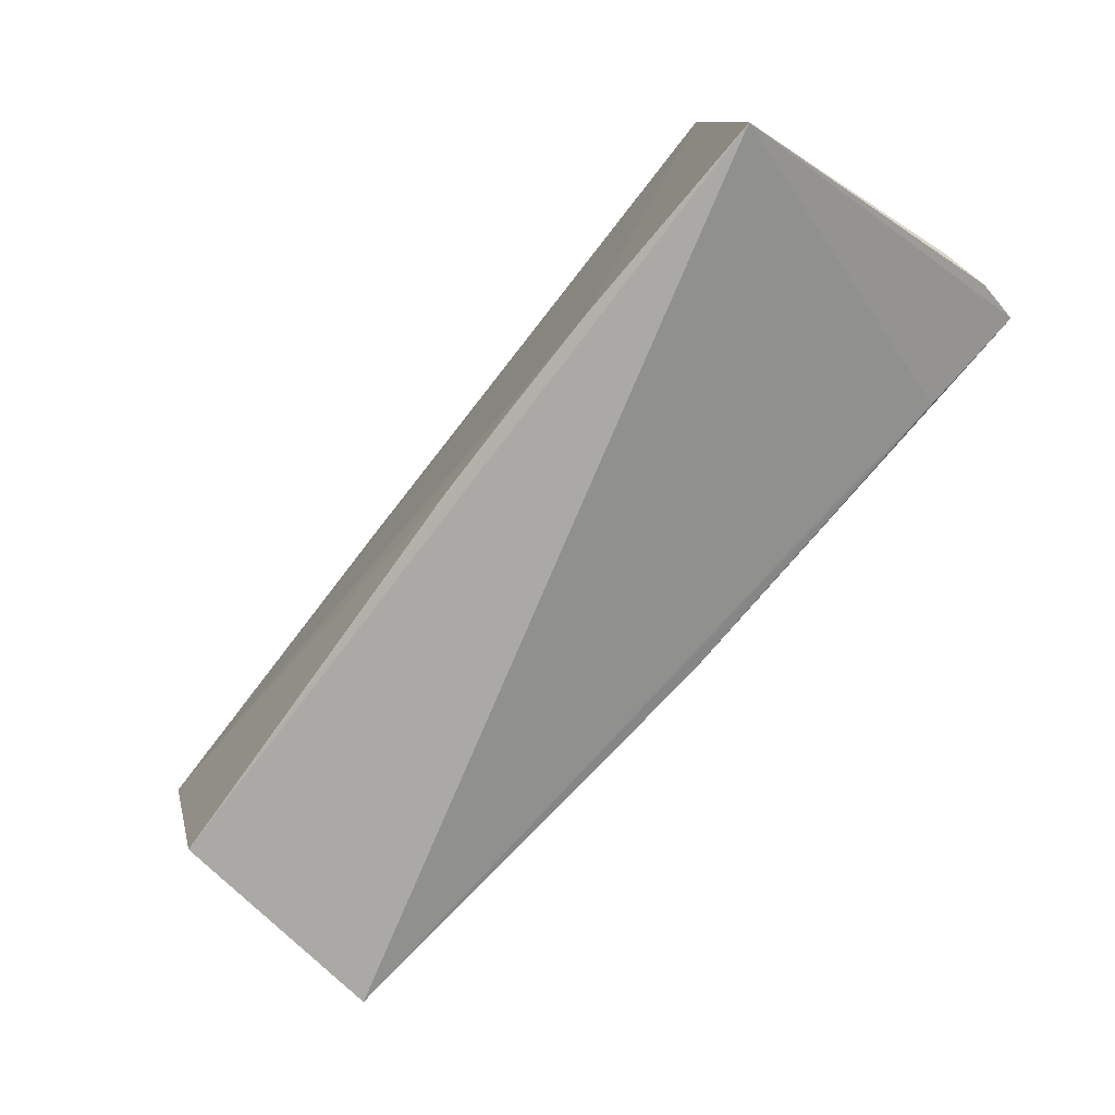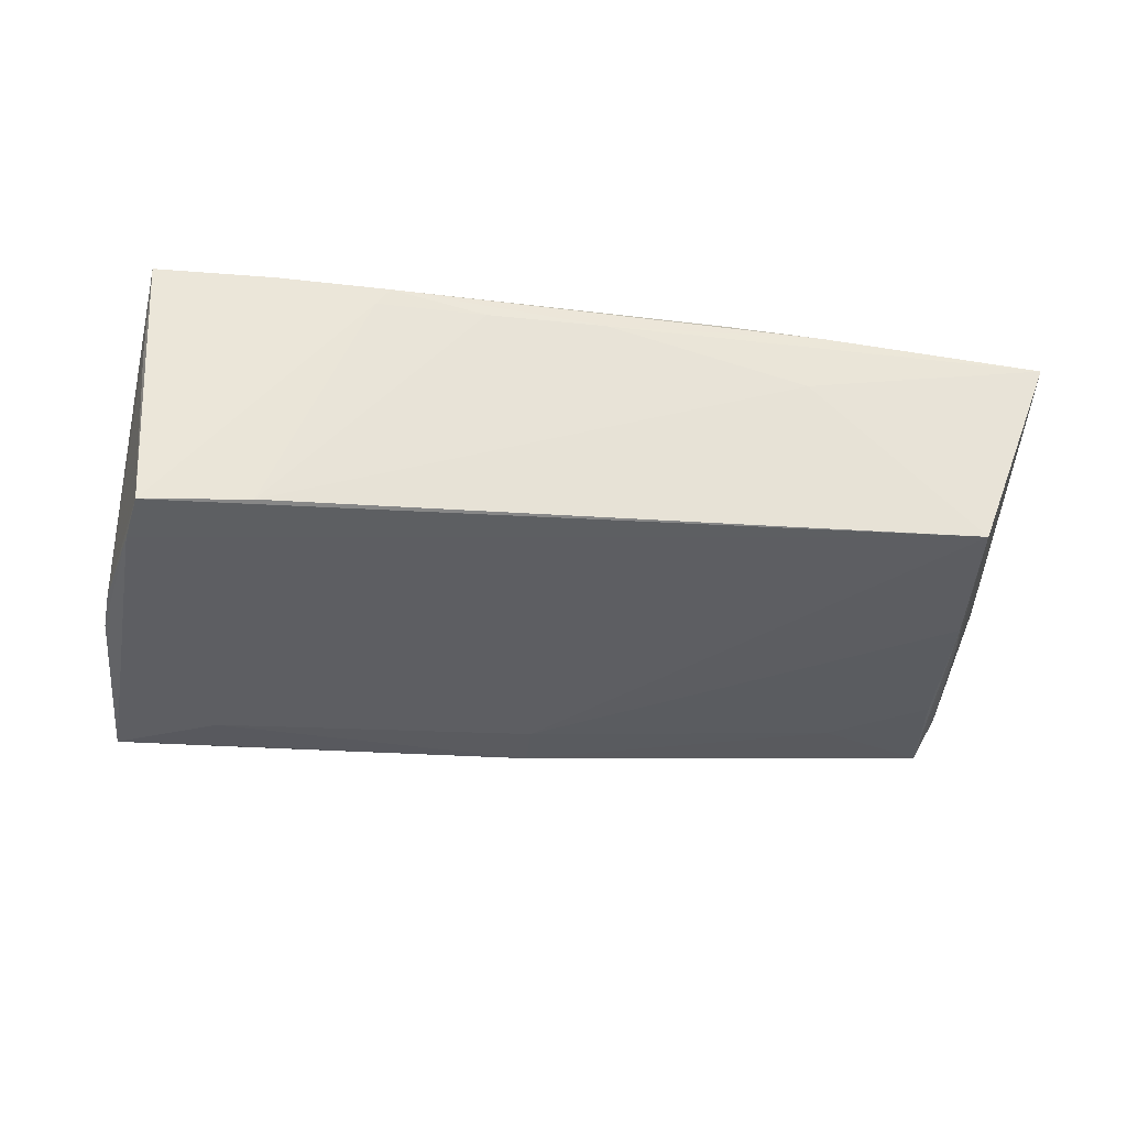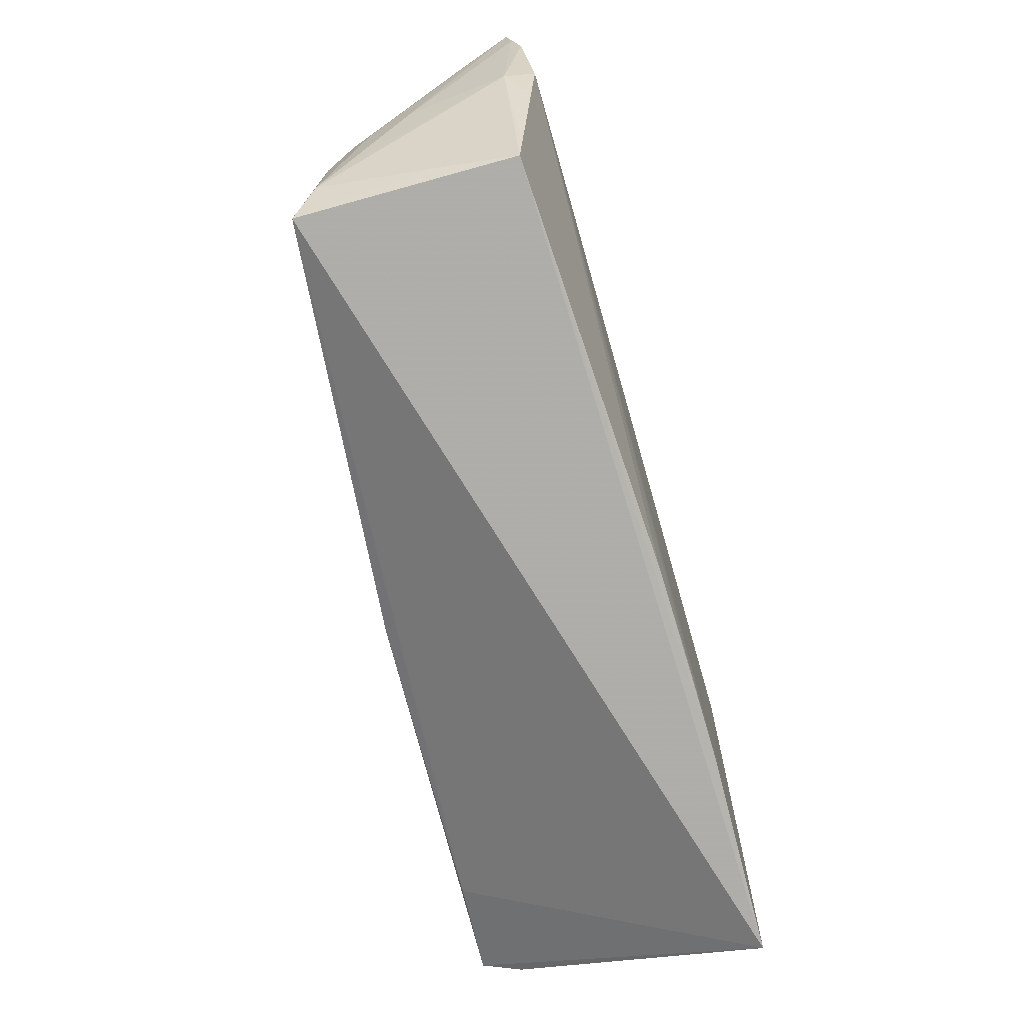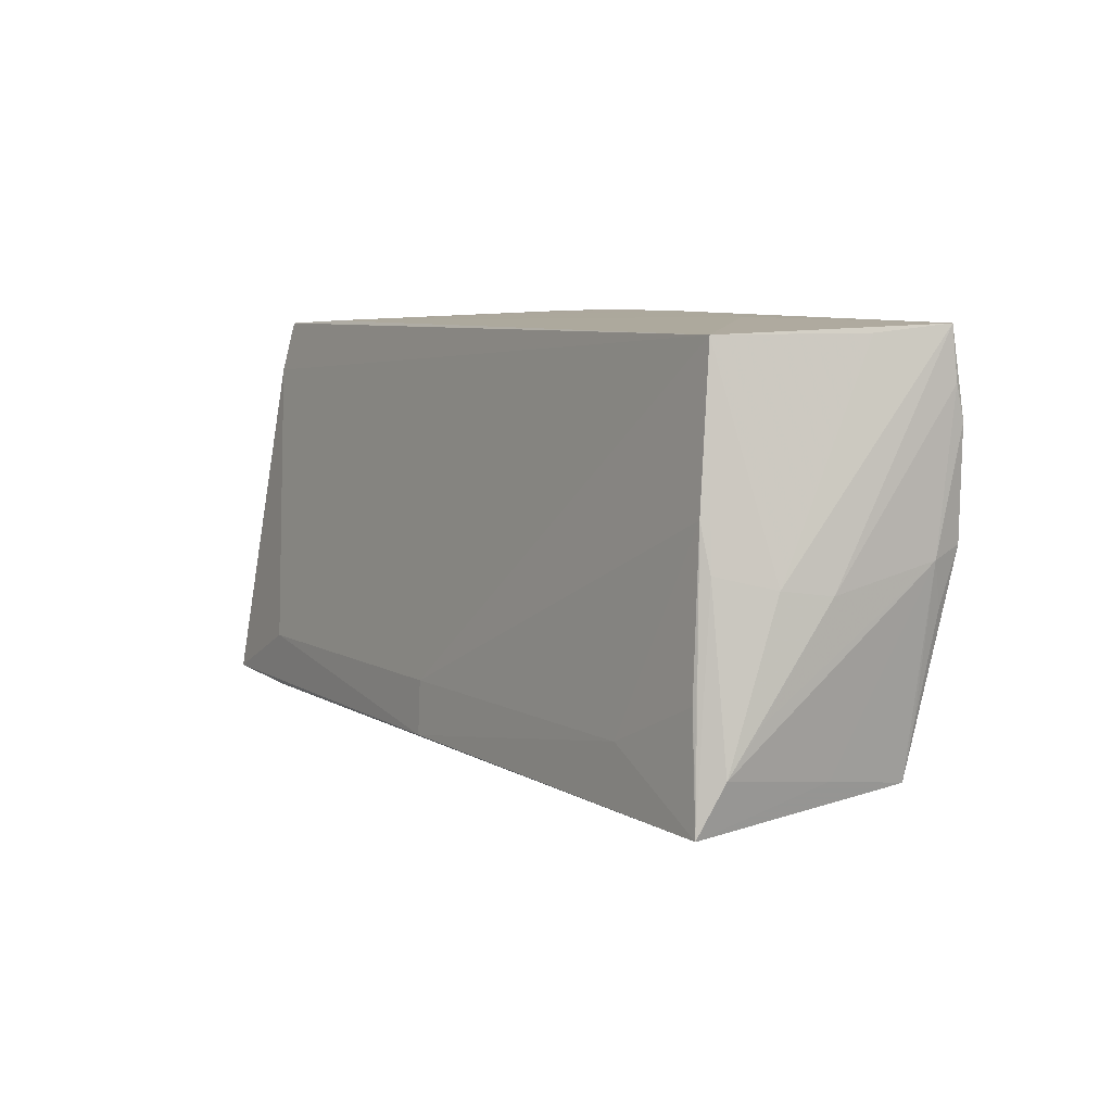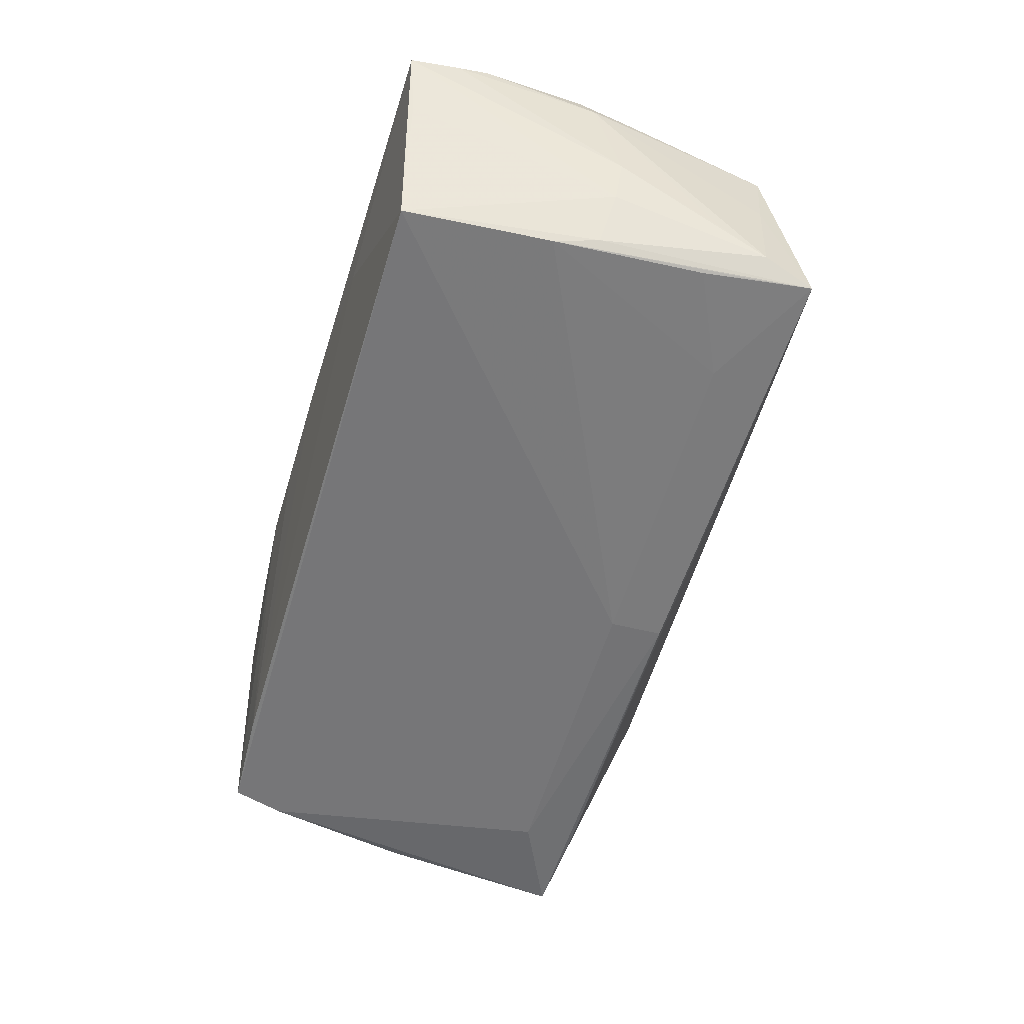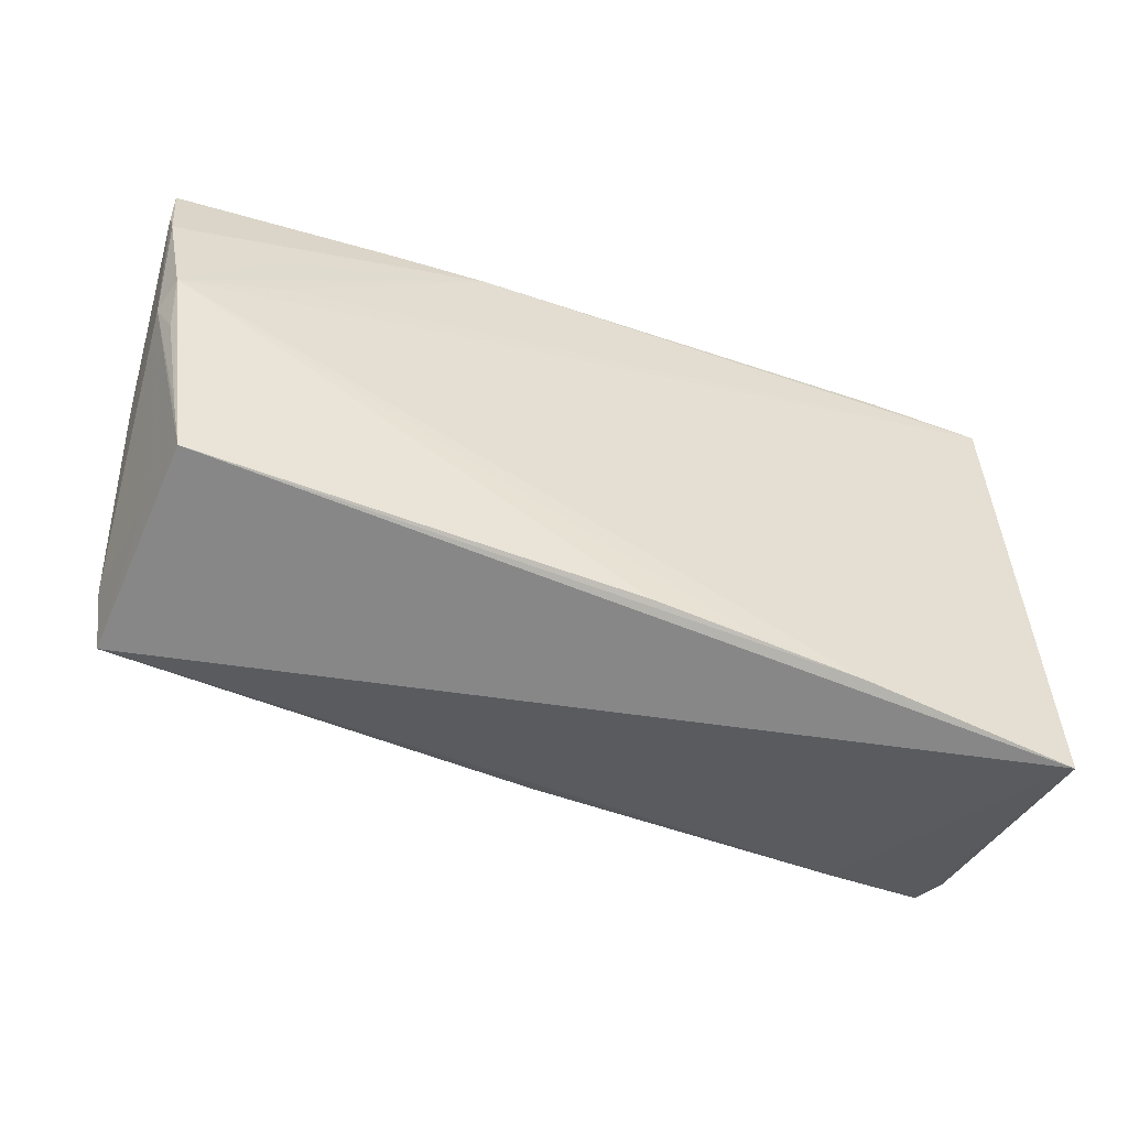
<metadata>
{"format":"obj","ext":"obj","renderer":"f3d","projection":"perspective","resolution":1024,"background":"white","views":[{"elev":-77.0,"azim":50.3,"up":"+Y"},{"elev":-32.8,"azim":175.9,"up":"+Z"},{"elev":-69.4,"azim":-75.3,"up":"+Y"},{"elev":2.6,"azim":-119.7,"up":"+Y"},{"elev":-53.5,"azim":-102.5,"up":"+Z"},{"elev":-52.7,"azim":-23.5,"up":"+Y"}]}
</metadata>
<code>
v -0.053 -0.0005712 -0.01249
v -0.02177 0.02697 0.01471
v 0.007363 0.03008 0.01228
v 0.01866 0.03075 0.0149
v 0.05199 -0.02117 -0.009695
v 0.04865 -0.03222 0.0165
v -0.0596 0.01475 0.01378
v -0.05129 0.02322 -0.01158
v 0.03221 0.03075 0.0159
v -0.0531 -0.02673 -0.01429
v -0.04705 0.01448 0.01448
v -0.0528 -0.02285 0.01173
v -0.05207 0.004947 -0.01322
v -0.05725 0.02357 0.004121
v -0.05222 -0.01345 -0.0141
v 0.03892 -0.01917 -0.01988
v -0.001435 -0.02678 0.01559
v 0.01064 -0.0278 0.01612
v -0.05472 -0.02078 -0.01165
v -0.05409 -0.01714 0.01207
v -0.03081 0.02678 0.006431
v -0.05557 -0.0152 -0.007887
v 0.05154 -0.01765 -0.02053
v -0.05844 0.0006773 0.01131
v 0.05014 0.01039 -0.01625
v 0.02033 0.03071 0.01271
v -0.05678 -0.004315 0.01317
v 0.0523 -0.01944 -0.01549
v 0.04528 0.02968 -0.01078
v -0.04569 0.008038 0.01504
v 0.03877 -0.01258 -0.02036
v 0.02592 -0.02036 -0.0188
v -0.05595 -0.002072 -0.006239
v -0.06002 0.01862 0.01258
v -0.0006944 -0.01522 -0.01877
v 0.04505 0.02952 -0.01533
v -0.006843 0.02908 0.01225
v 0.02308 -0.02926 0.0165
v 0.05095 0.004883 -0.01691
v 0.03226 0.02919 -0.01455
v -0.05742 -0.002688 -0.0006823
v -0.03966 -0.01824 -0.0155
v -0.0005072 -0.02172 -0.01889
v -0.05278 -0.02042 -0.01416
v -0.05368 -0.02183 0.001667
v 0.04646 0.02919 0.004967
v 0.04661 0.0232 -0.01628
v -0.06003 0.02464 0.01195
v -0.05756 0.002235 0.01497
v -0.03325 0.02661 0.01381
v 0.04652 0.03059 0.0165
f 36 8 40
f 5 6 28
f 5 51 6
f 36 40 26
f 9 26 4
f 36 26 9
f 2 9 4
f 11 49 2
f 51 9 2
f 17 49 12
f 7 48 34
f 7 49 11
f 11 2 7
f 7 2 48
f 6 12 10
f 34 48 41
f 48 33 41
f 41 33 19
f 49 7 24
f 24 7 34
f 34 41 24
f 16 10 43
f 8 31 35
f 35 31 43
f 50 2 4
f 48 2 50
f 4 37 50
f 50 37 48
f 30 49 51
f 51 2 30
f 30 2 49
f 29 46 36
f 51 46 29
f 36 9 29
f 29 9 51
f 38 12 6
f 38 17 12
f 6 51 38
f 51 49 38
f 14 48 8
f 8 33 14
f 14 33 48
f 1 33 8
f 19 33 1
f 1 10 19
f 49 24 27
f 12 24 45
f 45 24 19
f 45 10 12
f 19 10 45
f 22 41 19
f 19 24 22
f 22 24 41
f 4 26 3
f 3 37 4
f 3 26 40
f 40 37 3
f 8 48 21
f 48 37 21
f 21 40 8
f 21 37 40
f 28 6 23
f 6 16 23
f 43 31 23
f 23 16 43
f 6 10 32
f 32 16 6
f 10 16 32
f 43 10 42
f 42 35 43
f 49 17 18
f 18 38 49
f 17 38 18
f 12 49 20
f 49 27 20
f 20 24 12
f 20 27 24
f 28 23 39
f 39 5 28
f 51 5 39
f 47 23 31
f 47 8 36
f 47 31 8
f 47 39 23
f 10 1 13
f 13 44 10
f 13 1 8
f 8 35 13
f 35 42 13
f 25 46 51
f 51 39 25
f 39 47 25
f 36 46 25
f 25 47 36
f 44 13 15
f 15 13 42
f 10 44 15
f 15 42 10

</code>
